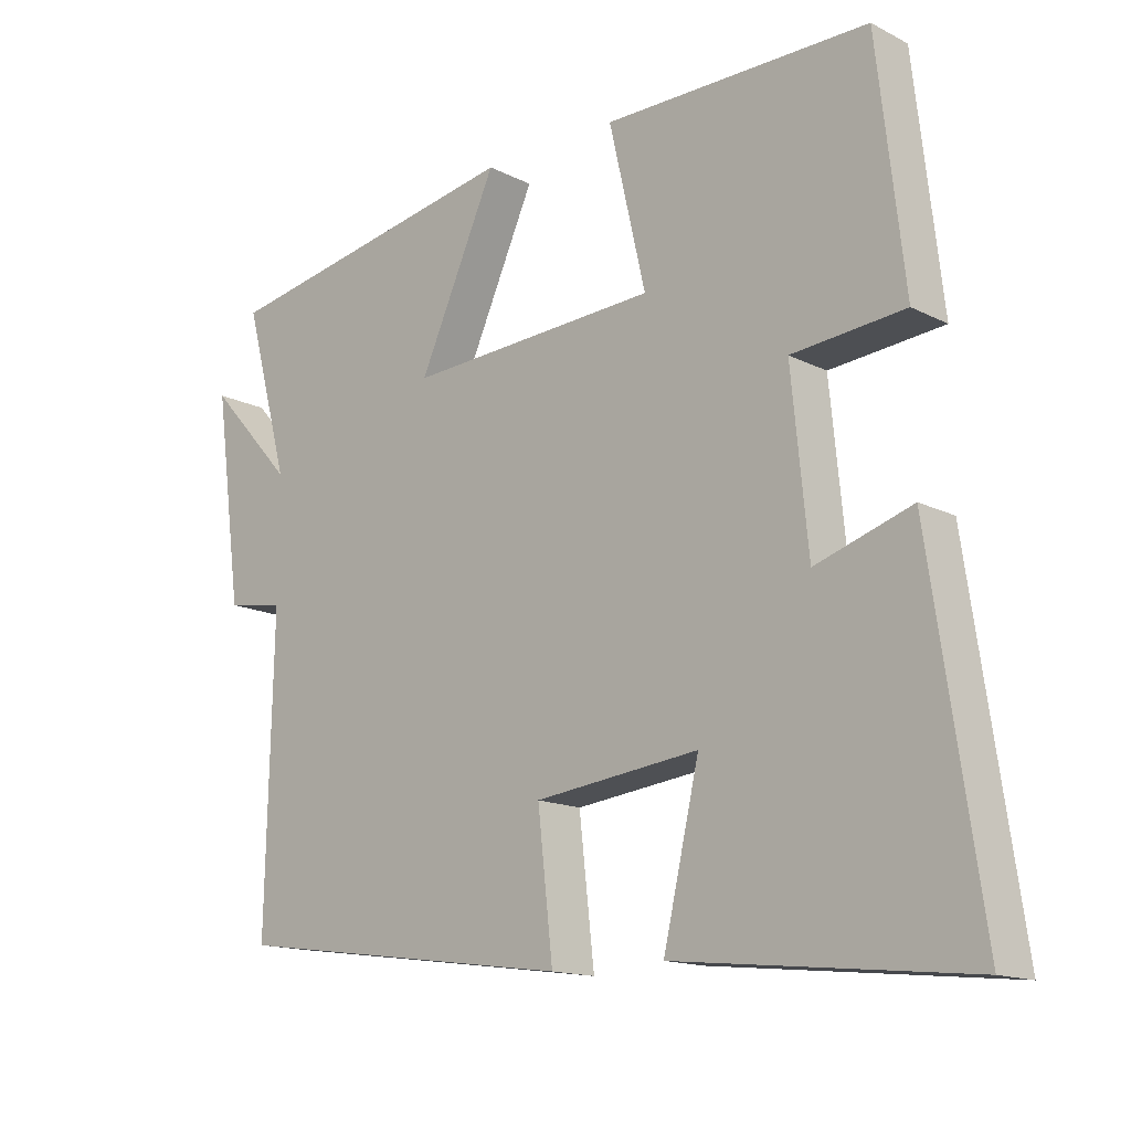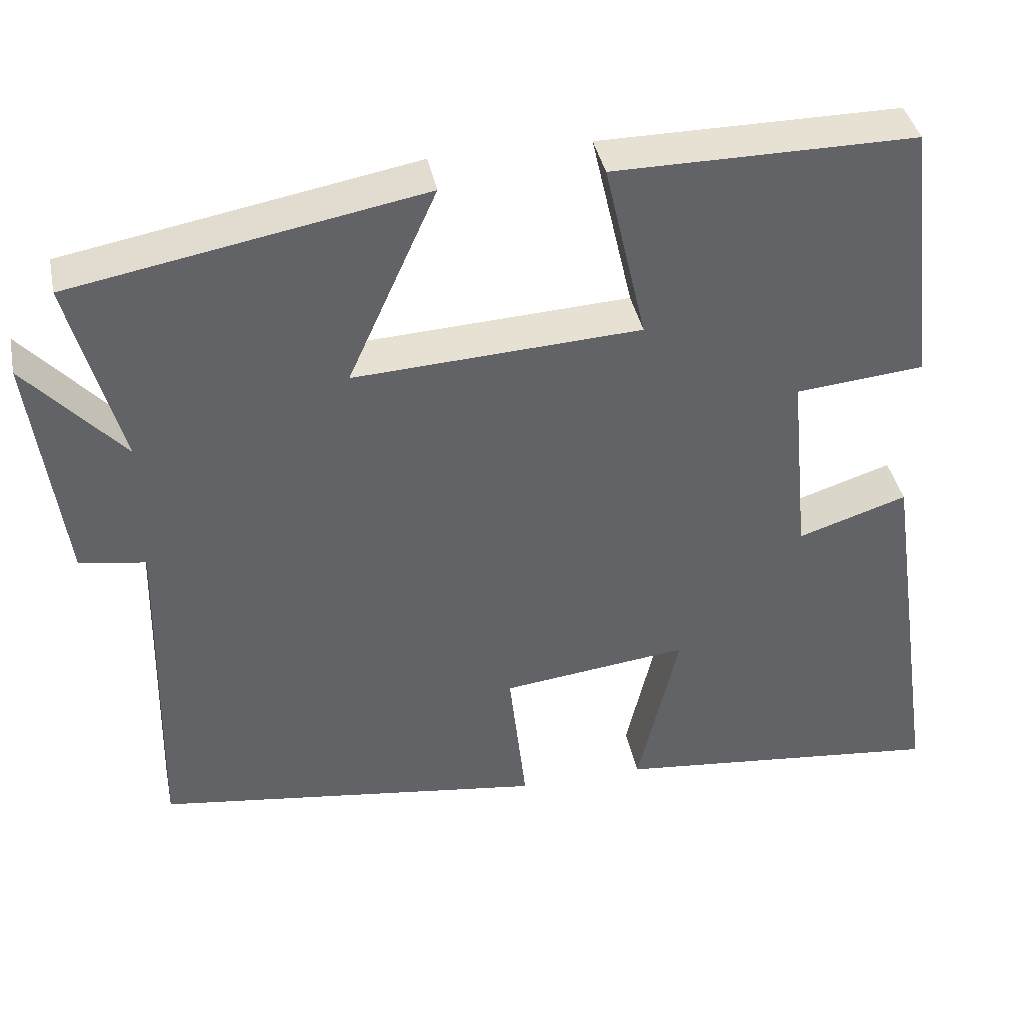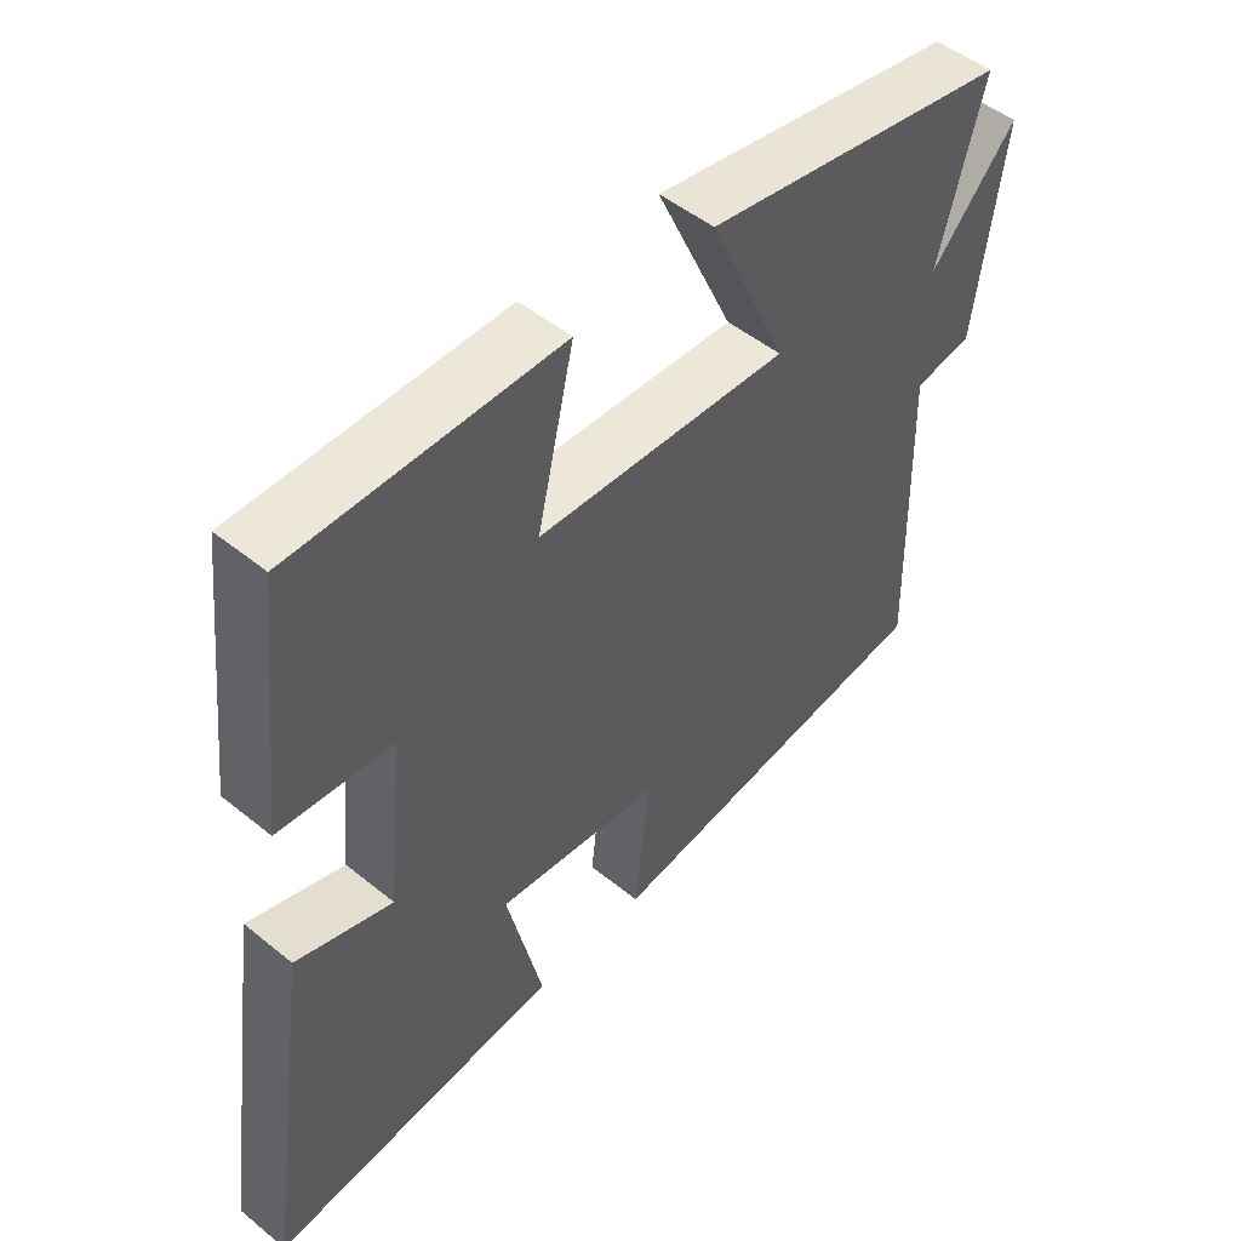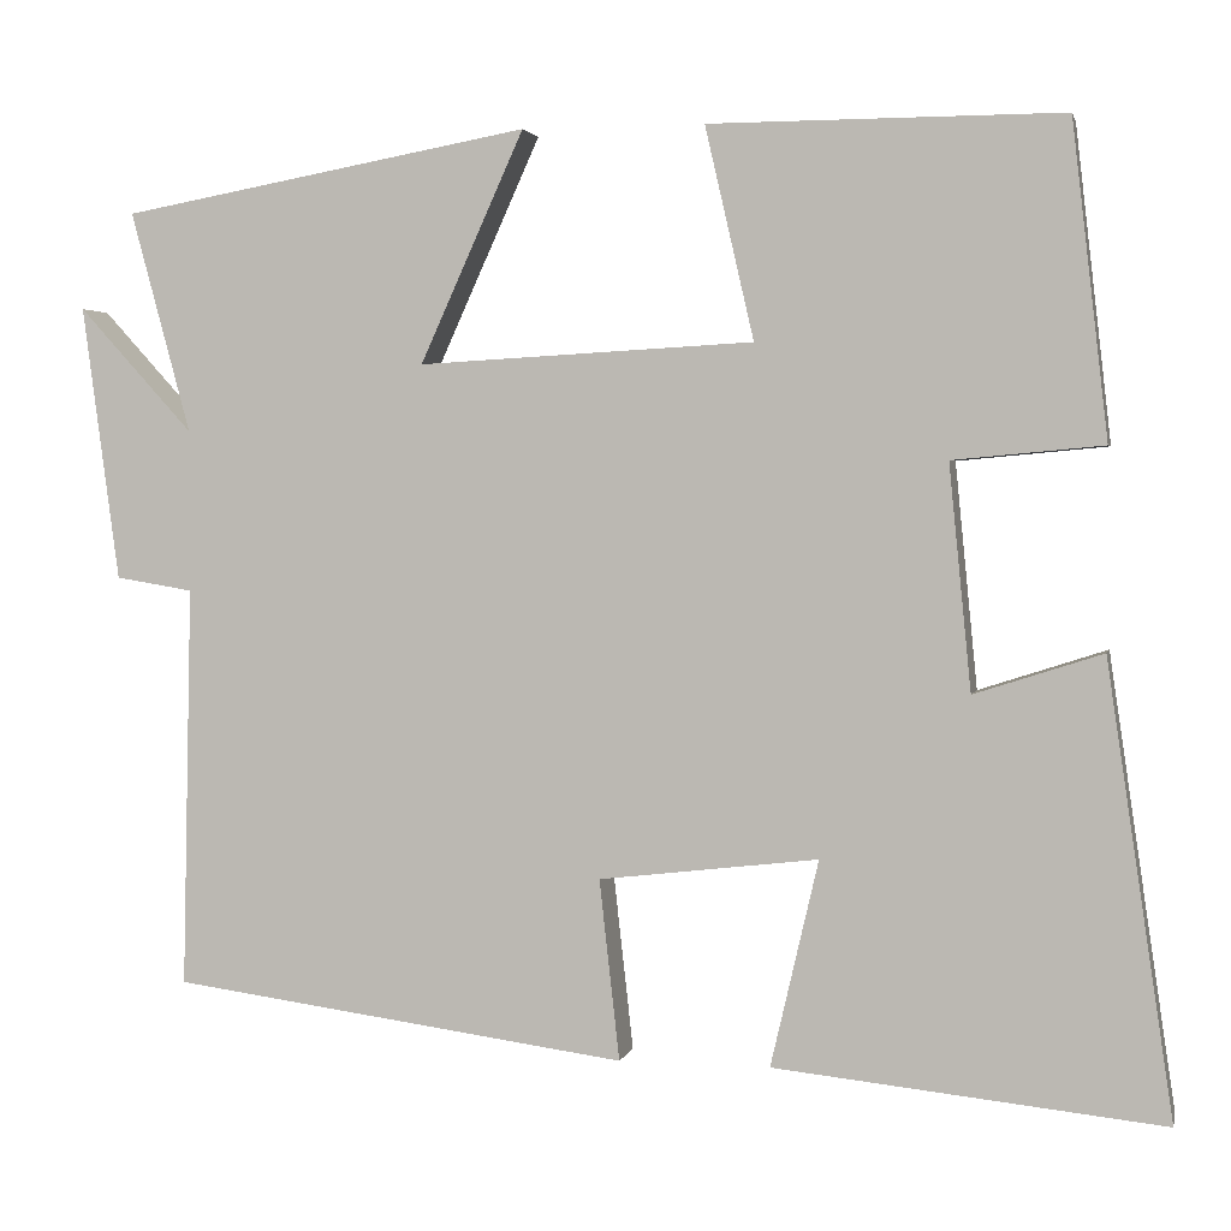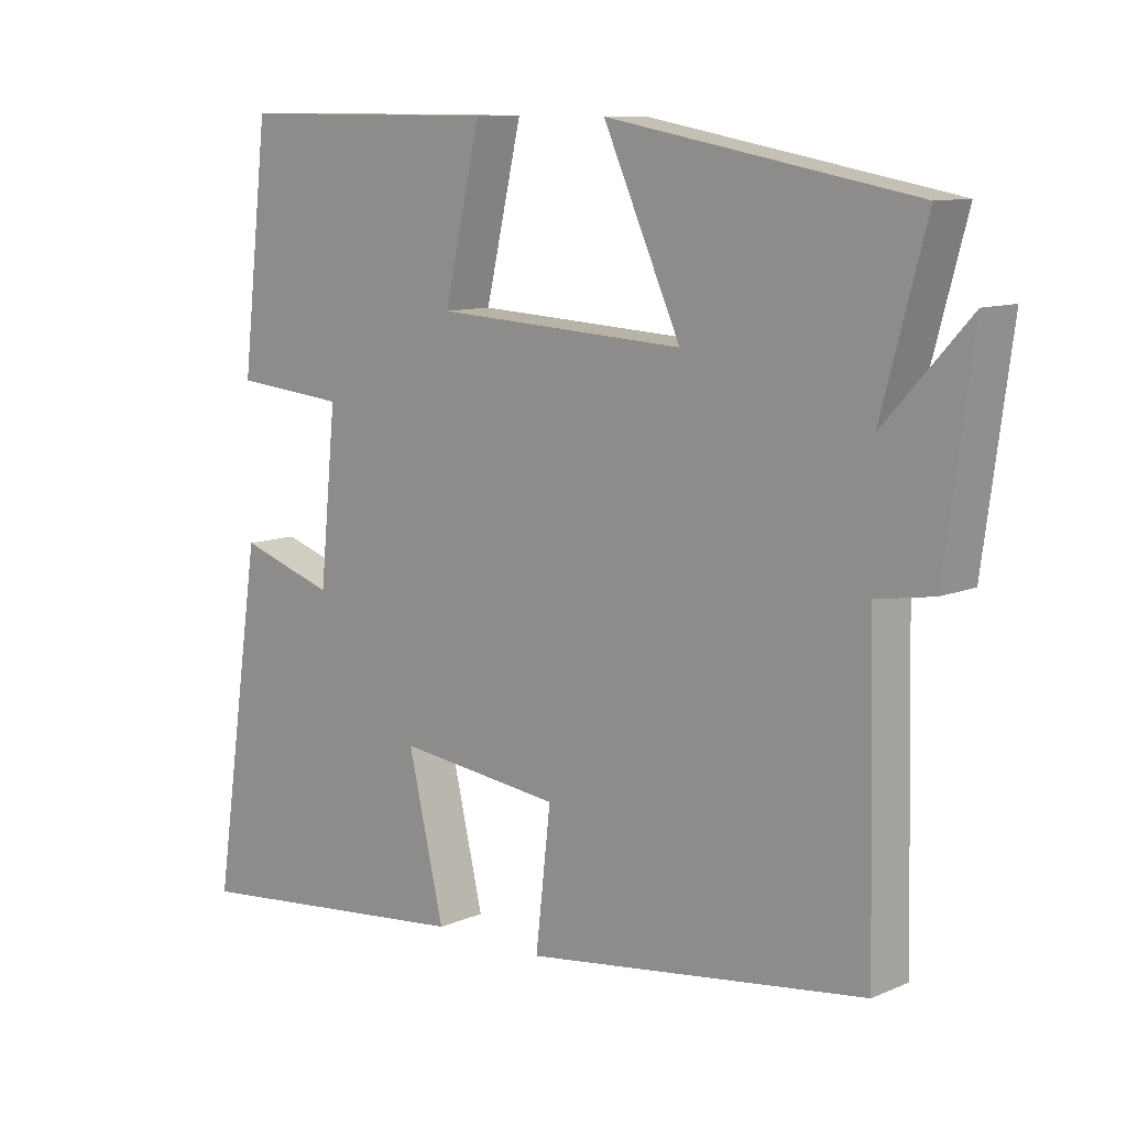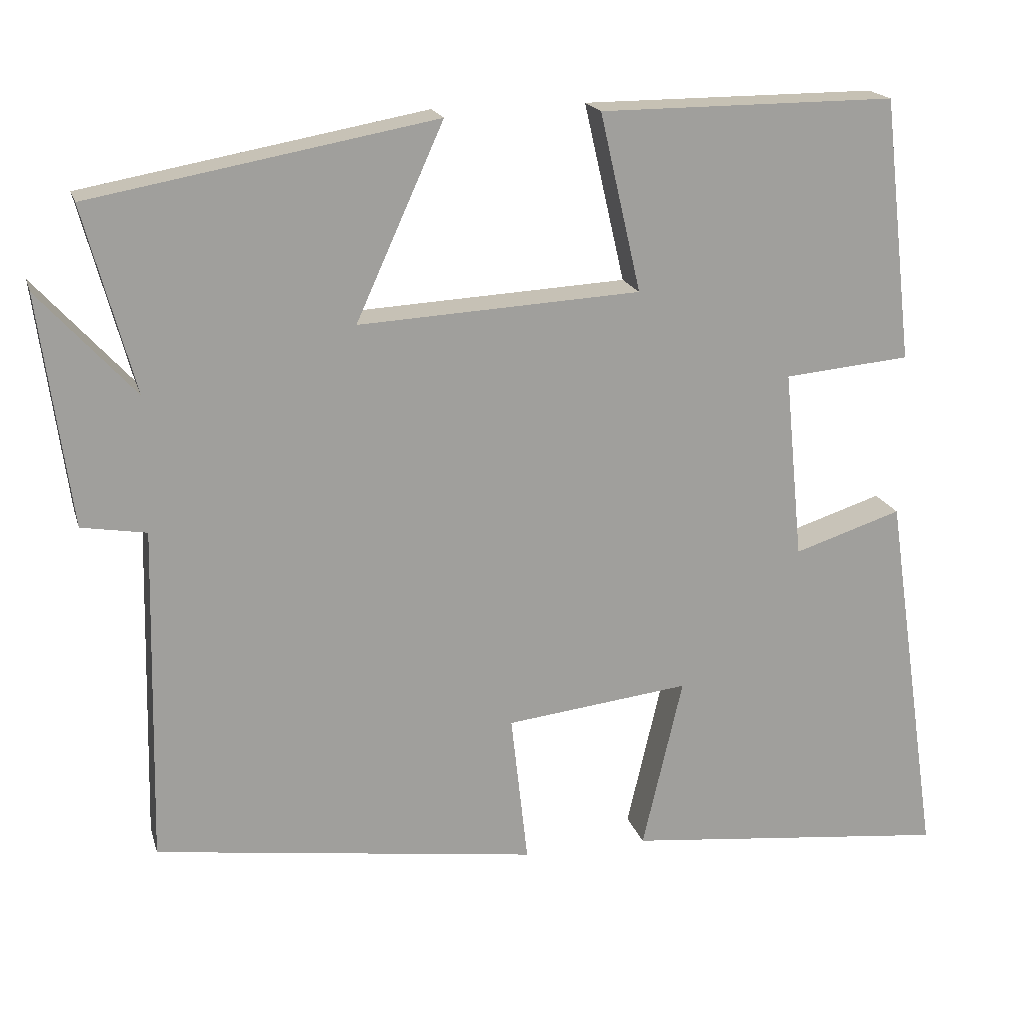
<metadata>
{"format":"obj","ext":"obj","renderer":"f3d","projection":"perspective","resolution":1024,"background":"white","views":[{"elev":-14.7,"azim":-137.4,"up":"+Z"},{"elev":39.6,"azim":168.5,"up":"+Z"},{"elev":49.9,"azim":-48.2,"up":"+Z"},{"elev":2.5,"azim":-167.6,"up":"+Z"},{"elev":10.2,"azim":42.9,"up":"+Z"},{"elev":18.5,"azim":165.3,"up":"+Z"}]}
</metadata>
<code>
v 0.565 0.07 0.419
v 0.5 0.07 0.179
v 0.624 0.07 0.315
v 0.584 0.07 0.017
v 0.5 0.07 0.003
v 0.51 0.07 -0.433
v 0.014 0.07 -0.5
v 0.036 0.07 -0.304
v -0.202 0.07 -0.276
v -0.15 0.07 -0.5
v -0.572 0.07 -0.544
v -0.5 0.07 -0.054
v -0.361 0.07 -0.099
v -0.337 0.07 0.145
v -0.5 0.07 0.16
v -0.461 0.07 0.501
v -0.078 0.07 0.5
v -0.131 0.07 0.27
v 0.233 0.07 0.25
v 0.12 0.07 0.5
v 0.565 0 0.419
v 0.5 0 0.179
v 0.624 0 0.315
v 0.584 0 0.017
v 0.5 0 0.003
v 0.51 0 -0.433
v 0.014 0 -0.5
v 0.036 0 -0.304
v -0.202 0 -0.276
v -0.15 0 -0.5
v -0.572 0 -0.544
v -0.5 0 -0.054
v -0.361 0 -0.099
v -0.337 0 0.145
v -0.5 0 0.16
v -0.461 0 0.501
v -0.078 0 0.5
v -0.131 0 0.27
v 0.233 0 0.25
v 0.12 0 0.5
f 19 20 1 2
f 18 19 2
f 15 16 17 18
f 14 15 18 2
f 13 14 2
f 10 11 12 13
f 9 10 13
f 8 9 13 2
f 5 6 7 8
f 5 8 2
f 2 3 4 5
f 22 21 40 39
f 22 39 38
f 38 37 36 35
f 22 38 35 34
f 22 34 33
f 33 32 31 30
f 33 30 29
f 22 33 29 28
f 28 27 26 25
f 22 28 25
f 25 24 23 22
f 1 21 22 2
f 2 22 23 3
f 3 23 24 4
f 4 24 25 5
f 5 25 26 6
f 6 26 27 7
f 7 27 28 8
f 8 28 29 9
f 9 29 30 10
f 10 30 31 11
f 11 31 32 12
f 12 32 33 13
f 13 33 34 14
f 14 34 35 15
f 15 35 36 16
f 16 36 37 17
f 17 37 38 18
f 18 38 39 19
f 19 39 40 20
f 20 40 21 1

</code>
